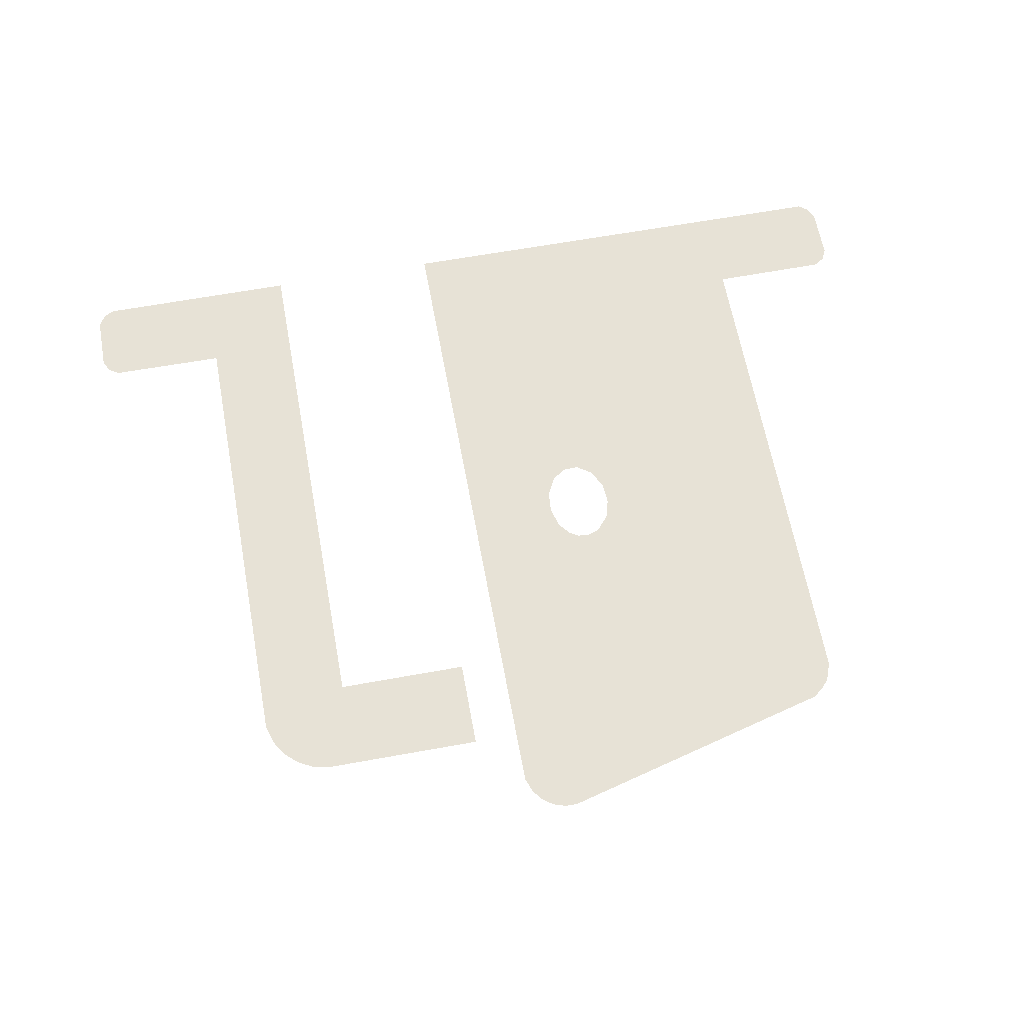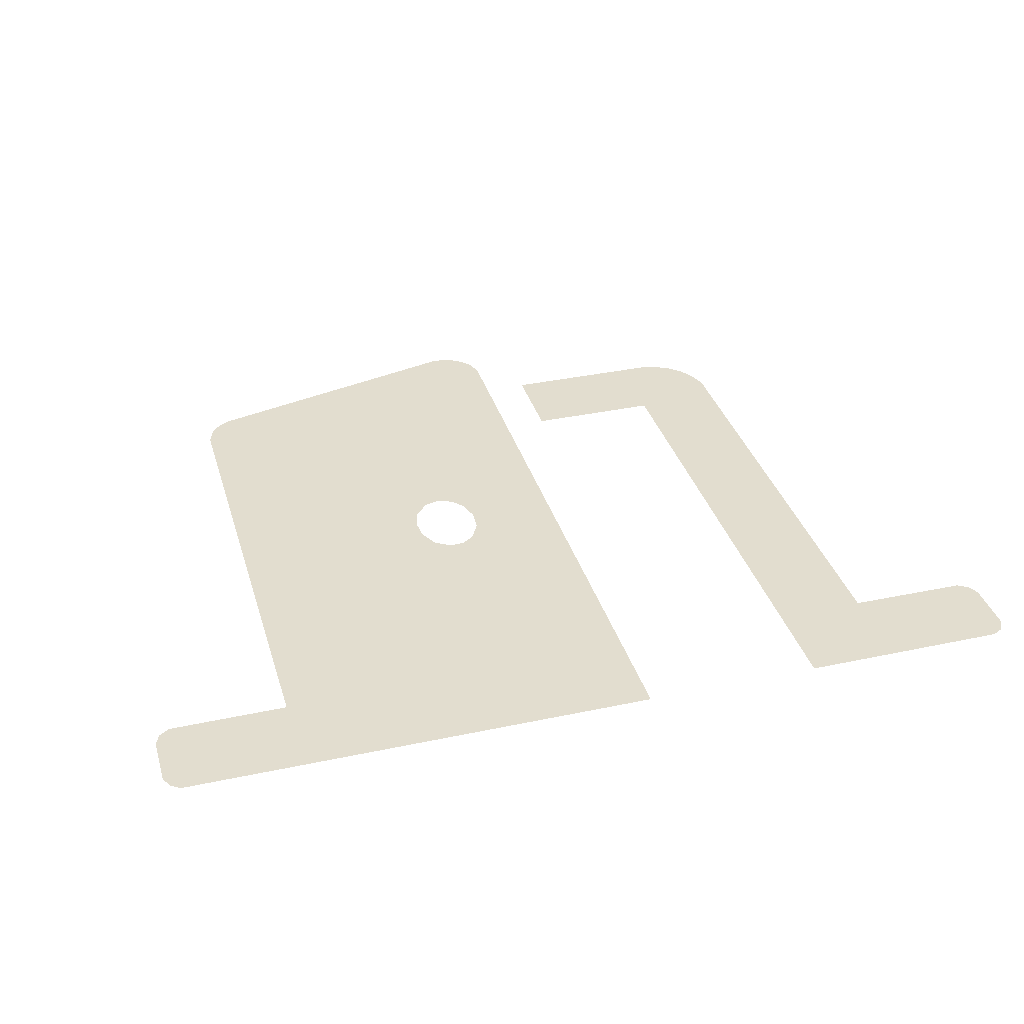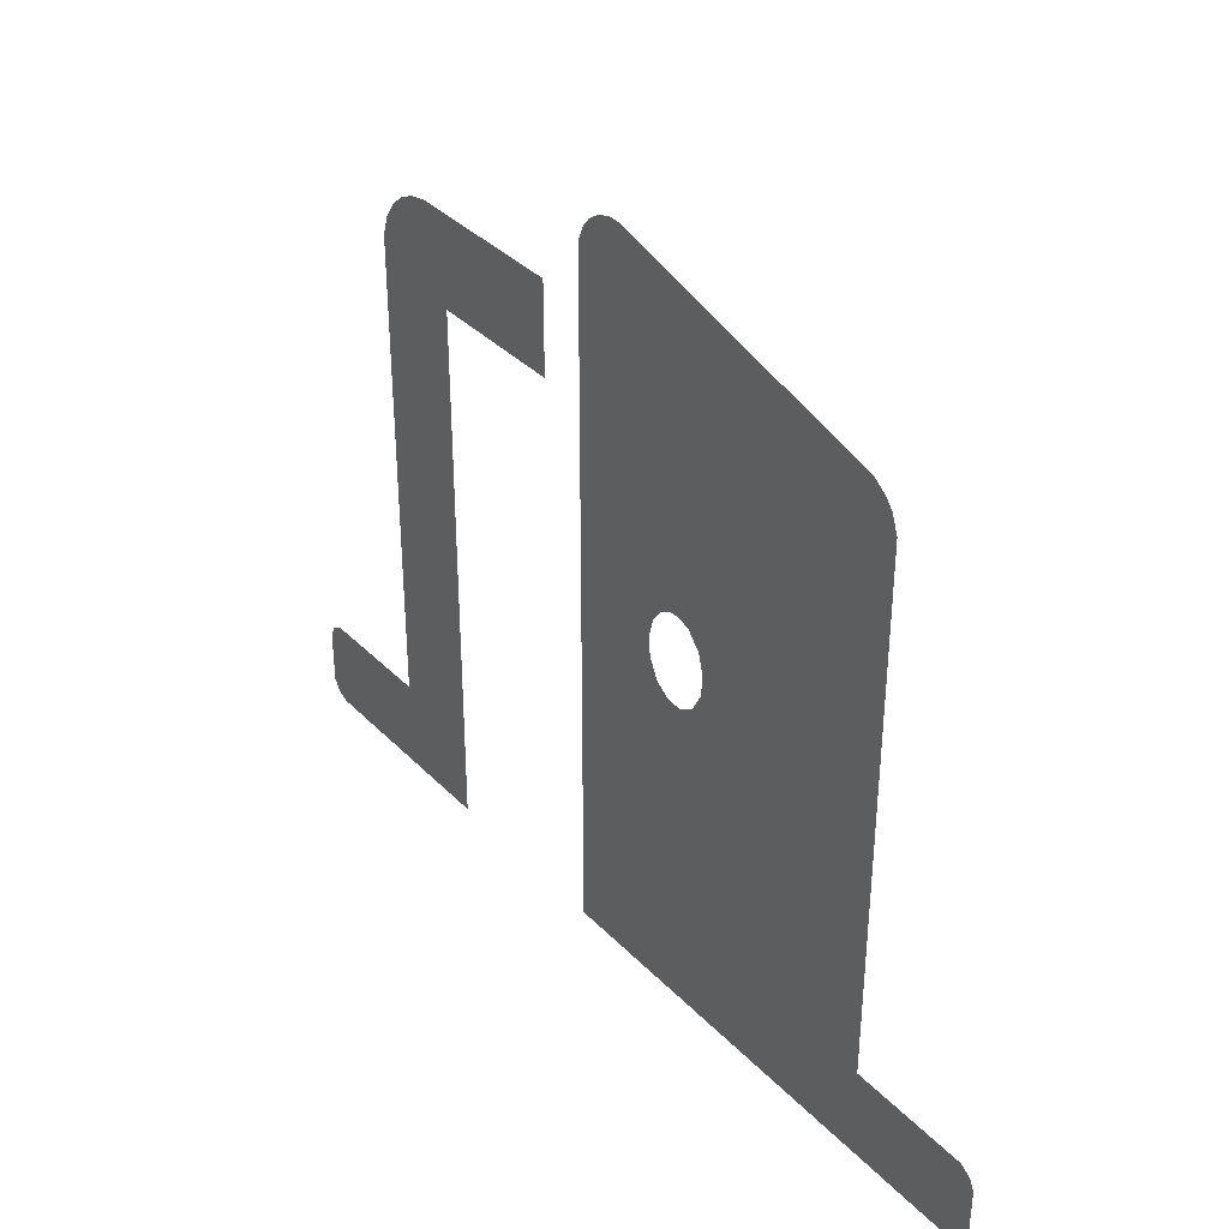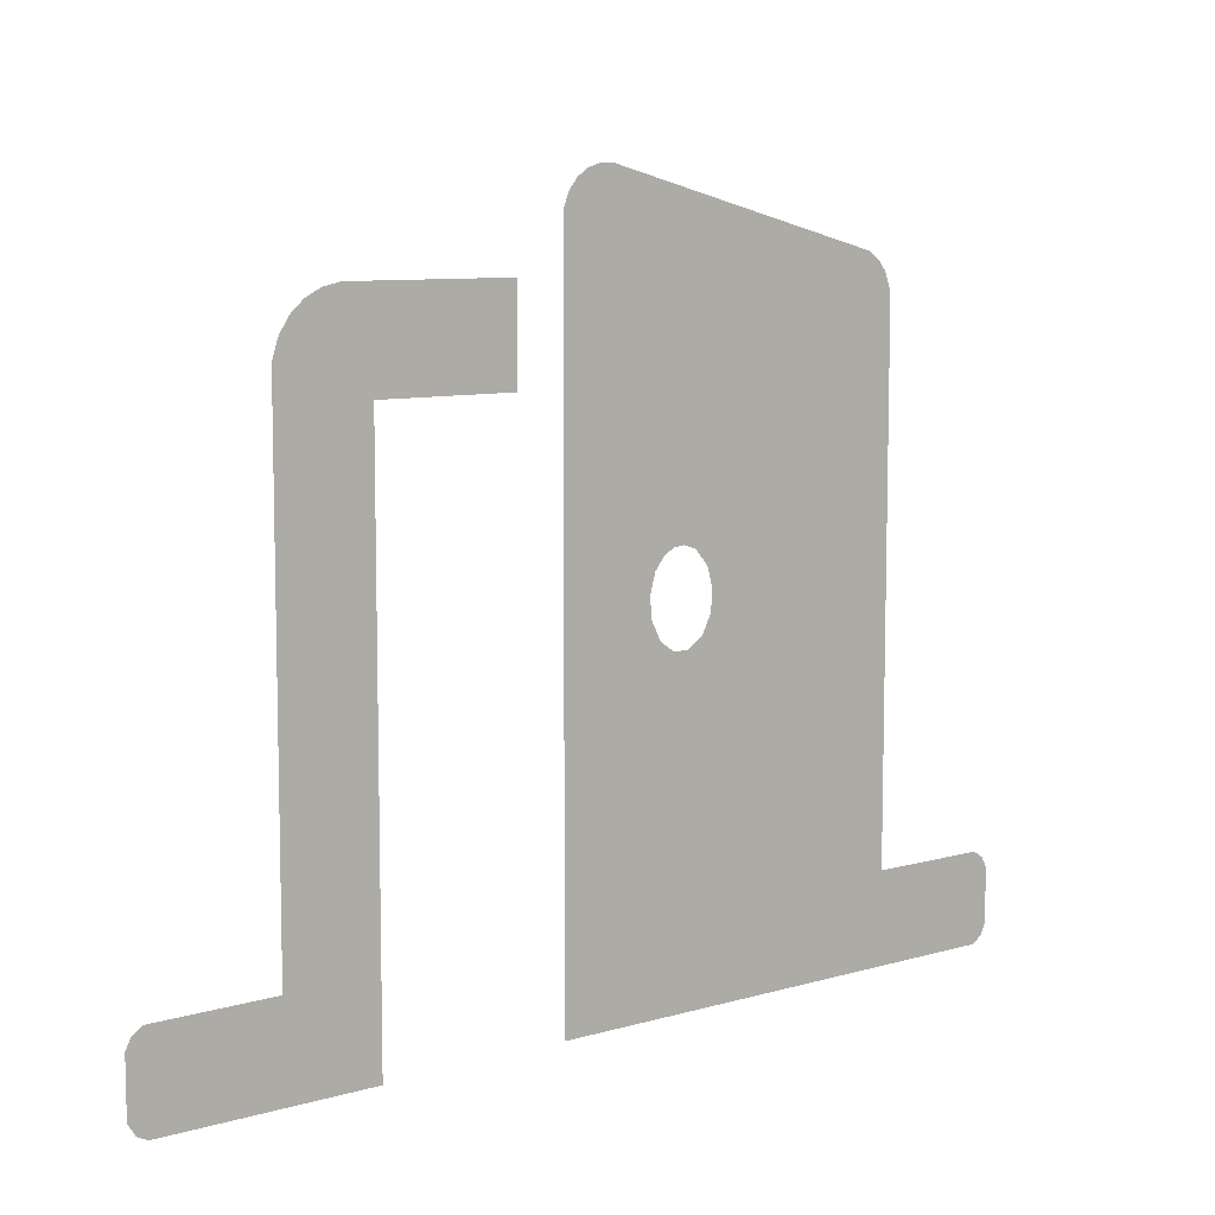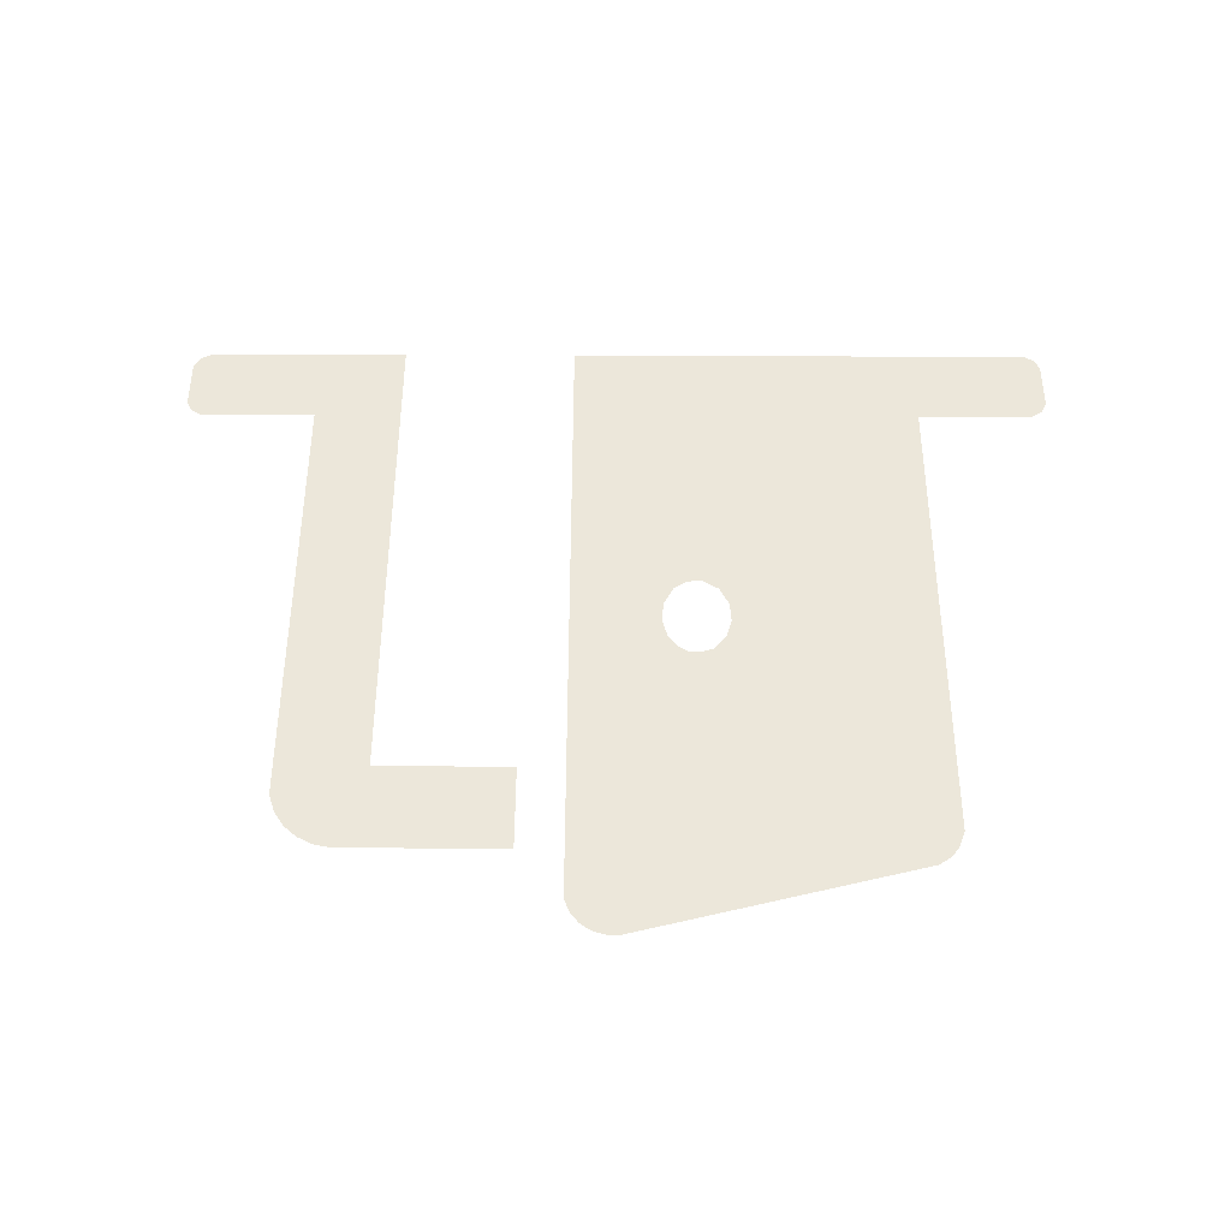
<metadata>
{"format":"obj","ext":"obj","renderer":"f3d","projection":"perspective","resolution":1024,"background":"white","views":[{"elev":63.5,"azim":169.6,"up":"+Z"},{"elev":35.0,"azim":-15.9,"up":"+Z"},{"elev":36.6,"azim":-127.8,"up":"+Y"},{"elev":8.6,"azim":141.9,"up":"+Y"},{"elev":50.5,"azim":-179.8,"up":"+Z"}]}
</metadata>
<code>
v 1.21 -0.8608 0
v 1.207 1.073 0
v 1.182 1.152 0
v 1.142 1.212 0
v 1.09 1.259 0
v 1.028 1.292 0
v 0.9595 1.306 0
v 0.3065 1.306 0
v 0.3065 0.9451 0
v 0.8484 0.9451 0
v 0.8484 -1.222 0
v 1.681 -1.221 0
v 1.721 -1.2 0
v 1.751 -1.153 0
v 1.751 -0.9338 0
v 1.73 -0.8908 0
v 1.687 -0.863 0
v -0.07765 1.666 0
v -1.215 1.371 0
v -1.261 1.337 0
v -1.293 1.298 0
v -1.319 1.228 0
v -1.319 -0.8608 0
v -1.796 -0.863 0
v -1.839 -0.8908 0
v -1.861 -0.9345 0
v -1.861 -1.149 0
v -1.839 -1.192 0
v -1.8 -1.22 0
v 0.1259 -1.22 0
v 0.1238 1.516 0
v 0.1009 1.576 0
v 0.06691 1.619 0
v 0.0226 1.65 0
v -0.02891 1.666 0
v -0.3976 0.04372 0
v -0.4604 0.0849 0
v -0.5002 0.1628 0
v -0.5059 0.2473 0
v -0.484 0.3254 0
v -0.431 0.3867 0
v -0.38 0.4034 0
v -0.3353 0.3981 0
v -0.2953 0.3731 0
v -0.2576 0.3254 0
v -0.2358 0.2473 0
v -0.2415 0.1628 0
v -0.2812 0.0849 0
v -0.3353 0.0474 0
f 18 34 35
f 15 12 14
f 19 42 18
f 33 18 32
f 32 18 31
f 18 42 31
f 44 45 31
f 45 46 31
f 46 30 31
f 20 22 19
f 21 22 20
f 42 43 31
f 43 44 31
f 23 38 39
f 42 19 41
f 22 40 41
f 22 39 40
f 22 23 39
f 47 30 46
f 19 22 41
f 23 37 38
f 48 30 47
f 23 36 37
f 49 30 48
f 36 30 49
f 23 30 36
f 25 26 24
f 24 26 27
f 28 29 27
f 29 23 24
f 33 34 18
f 30 23 29
f 10 2 3
f 9 10 8
f 27 29 24
f 10 7 8
f 10 6 7
f 10 5 6
f 10 4 5
f 10 3 4
f 10 1 2
f 11 1 10
f 11 12 1
f 17 12 15
f 12 17 1
f 16 17 15
f 12 13 14

</code>
